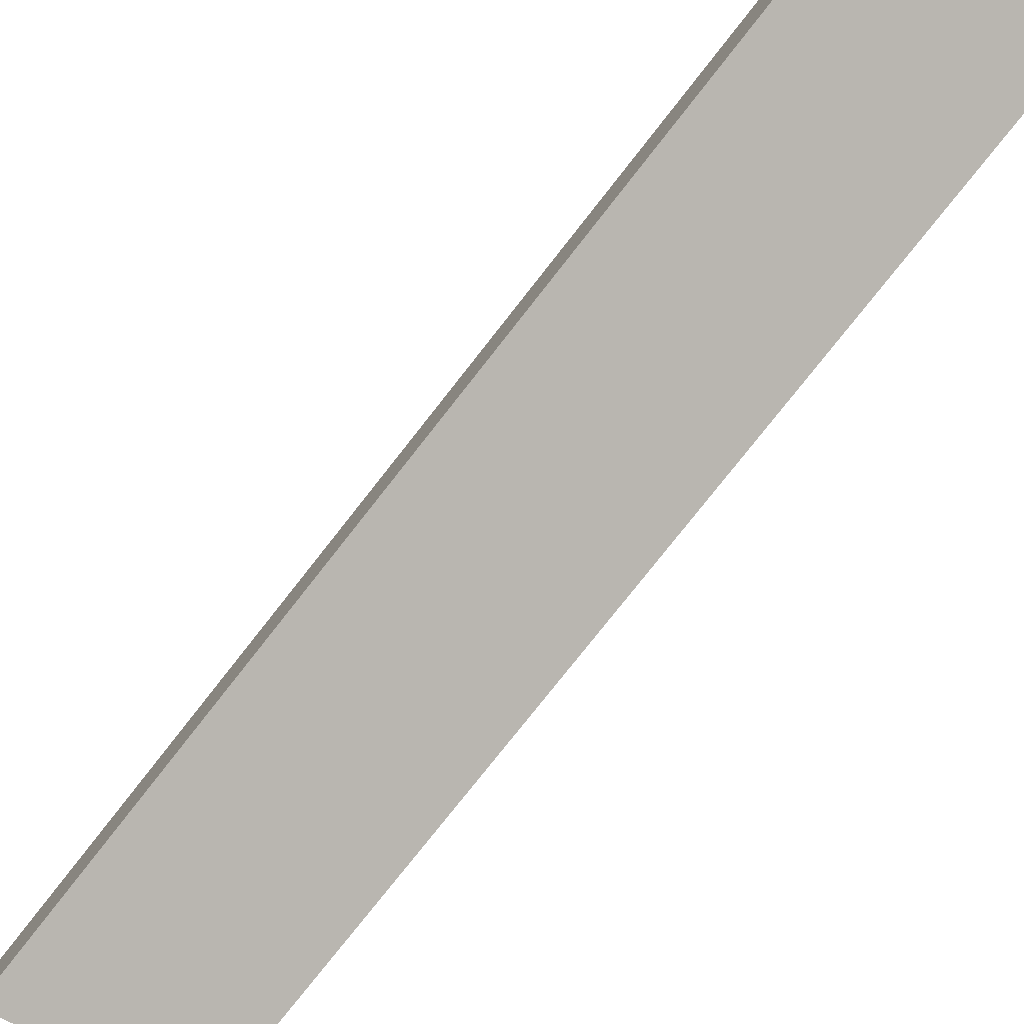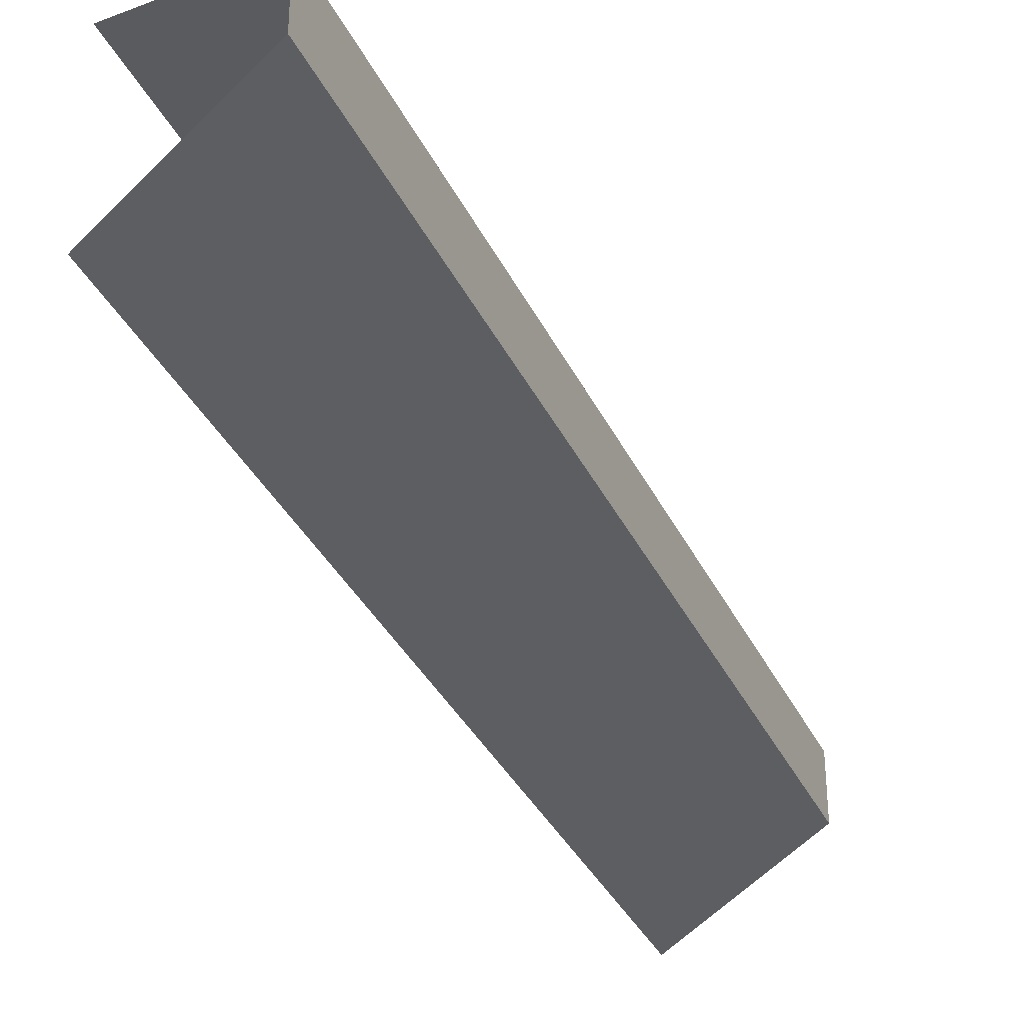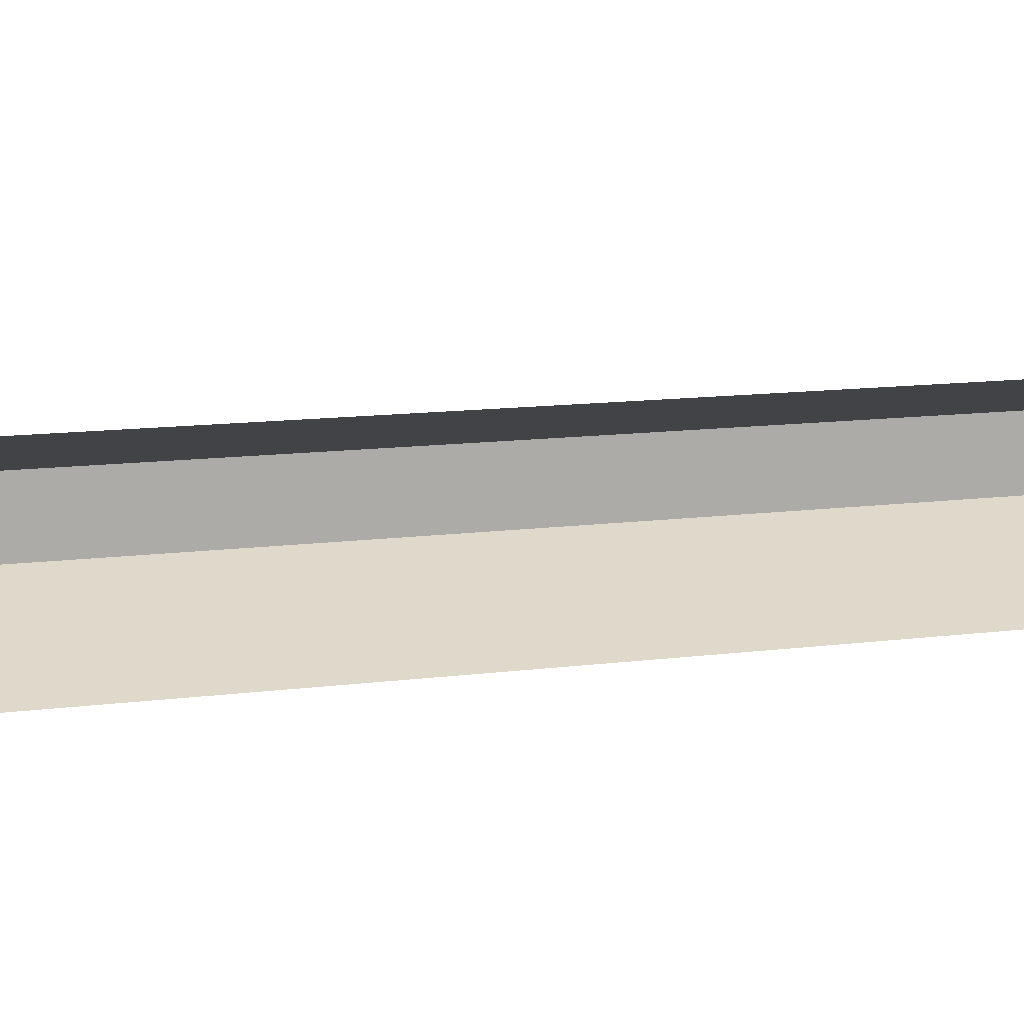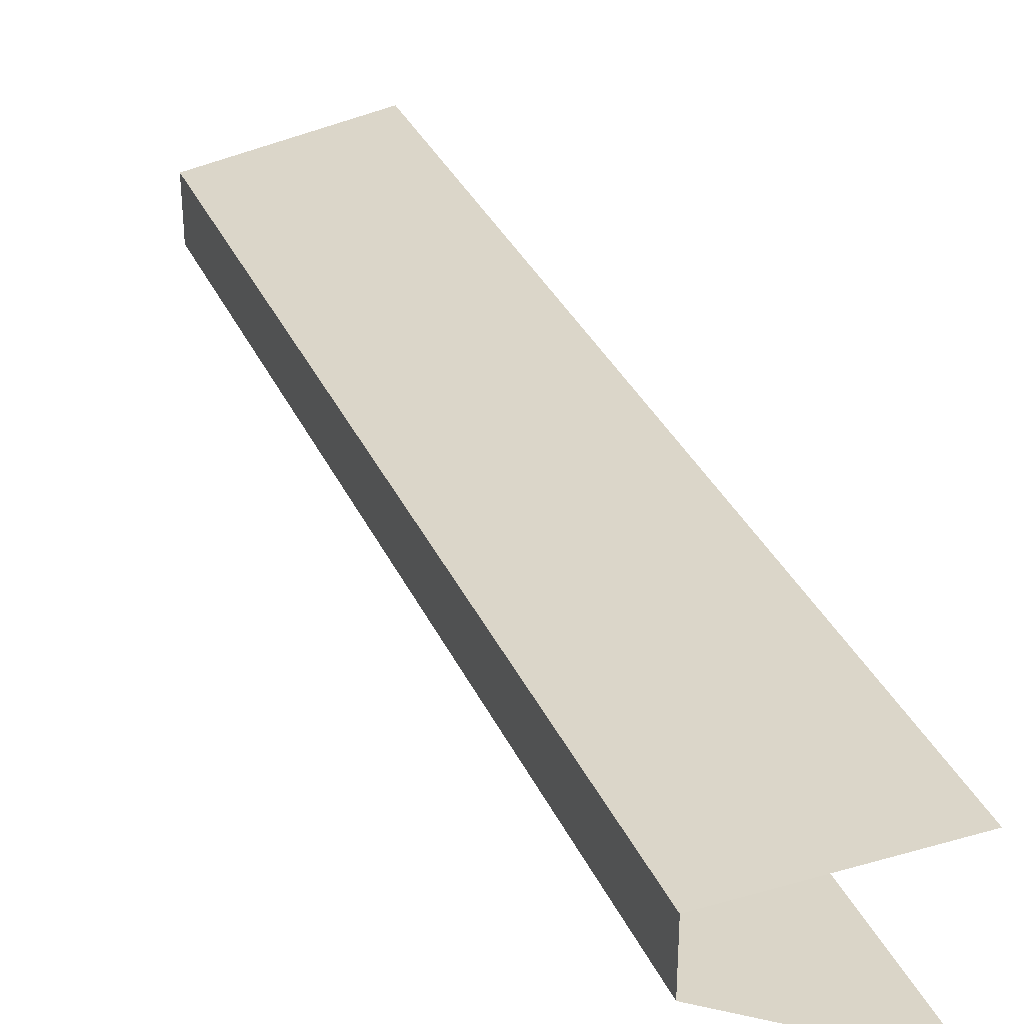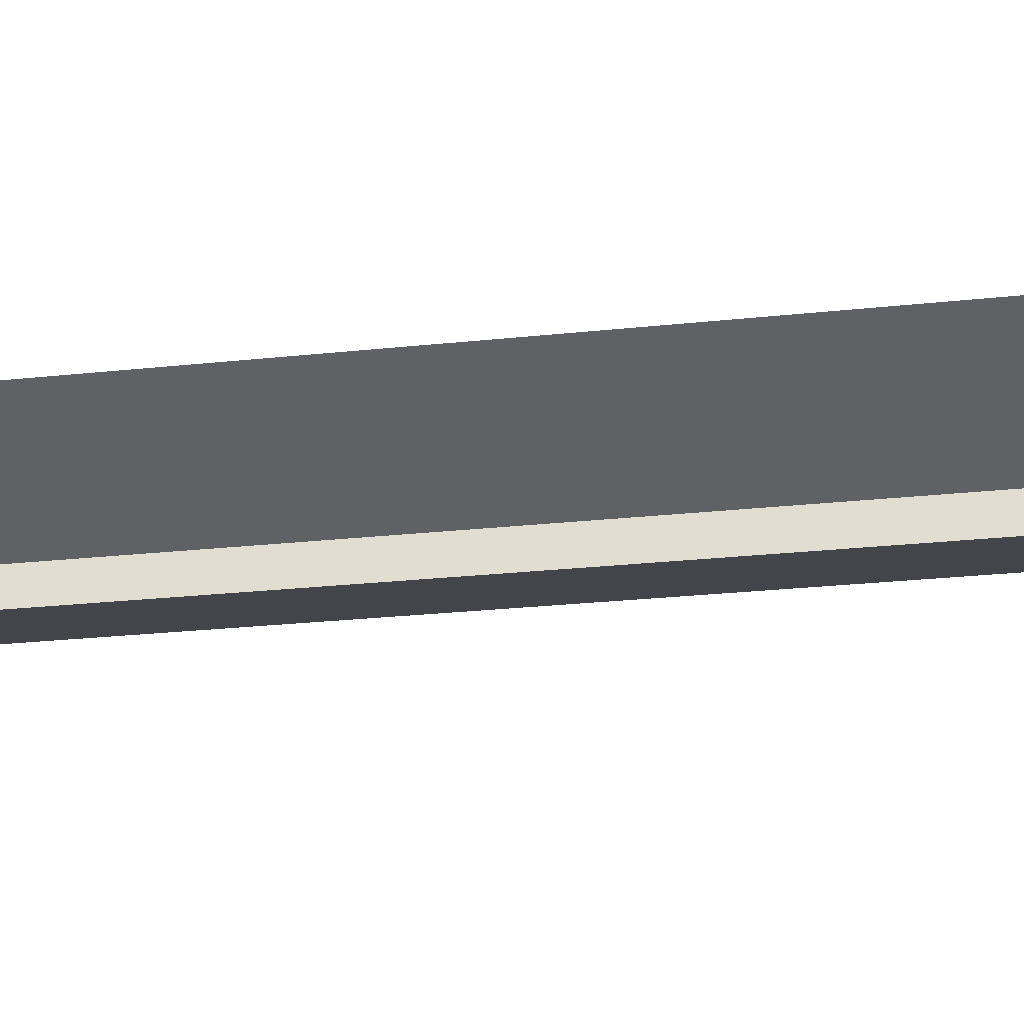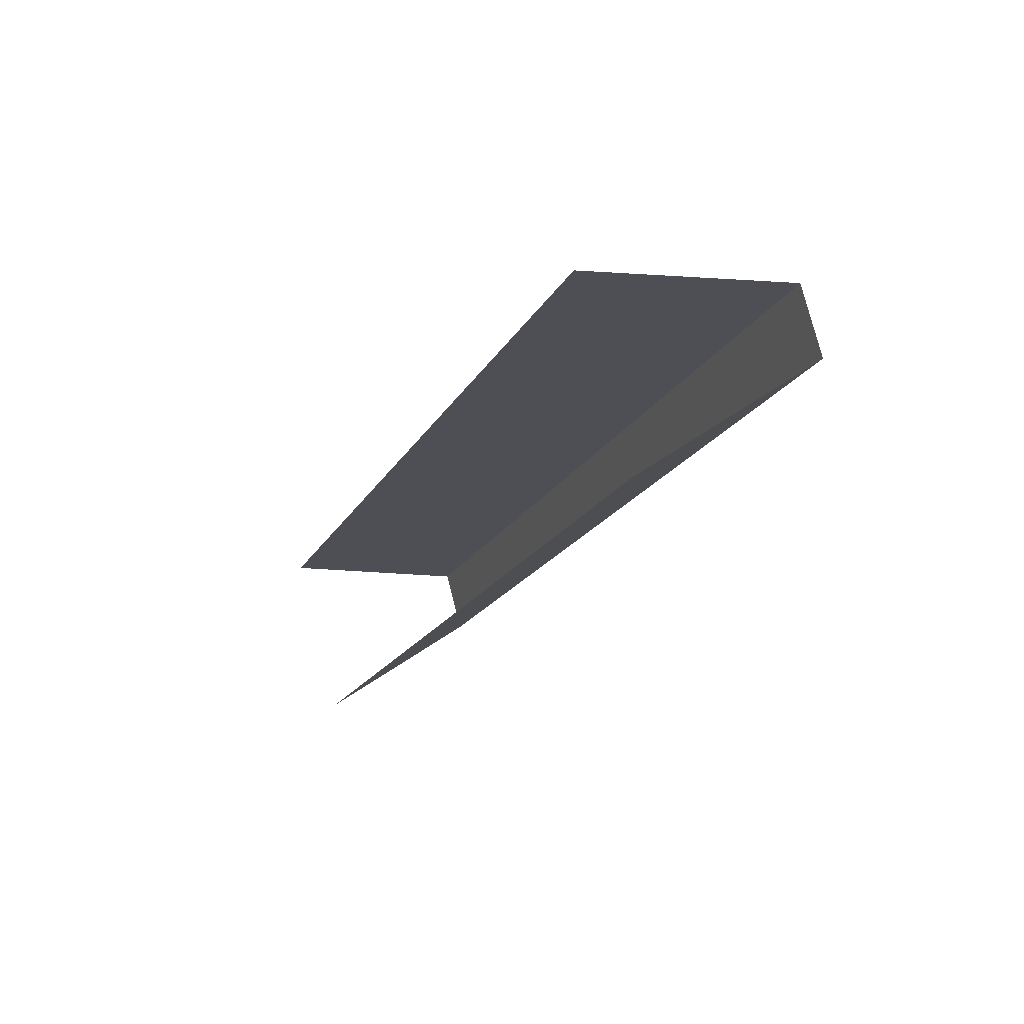
<metadata>
{"format":"obj","ext":"obj","renderer":"f3d","projection":"perspective","resolution":1024,"background":"white","views":[{"elev":-76.0,"azim":161.8,"up":"+Y"},{"elev":-34.7,"azim":42.5,"up":"+Y"},{"elev":12.8,"azim":-86.8,"up":"+Y"},{"elev":33.9,"azim":177.7,"up":"+Y"},{"elev":-28.1,"azim":-61.2,"up":"+Y"},{"elev":78.1,"azim":-14.5,"up":"+Z"}]}
</metadata>
<code>
v 0.3923 -0.02455 -0.1414
v 0.3901 -0.02455 -0.1475
v 0.3901 -0.02499 -0.1475
v 0.3923 -0.02499 -0.1414
v 0.3912 -0.02417 -0.1414
v 0.389 -0.02417 -0.1475
v 0.389 -0.02537 -0.1475
v 0.3912 -0.02537 -0.1414
f 2 3 1
f 1 3 4
f 5 2 1
f 8 4 3
f 6 2 5
f 8 3 7

</code>
